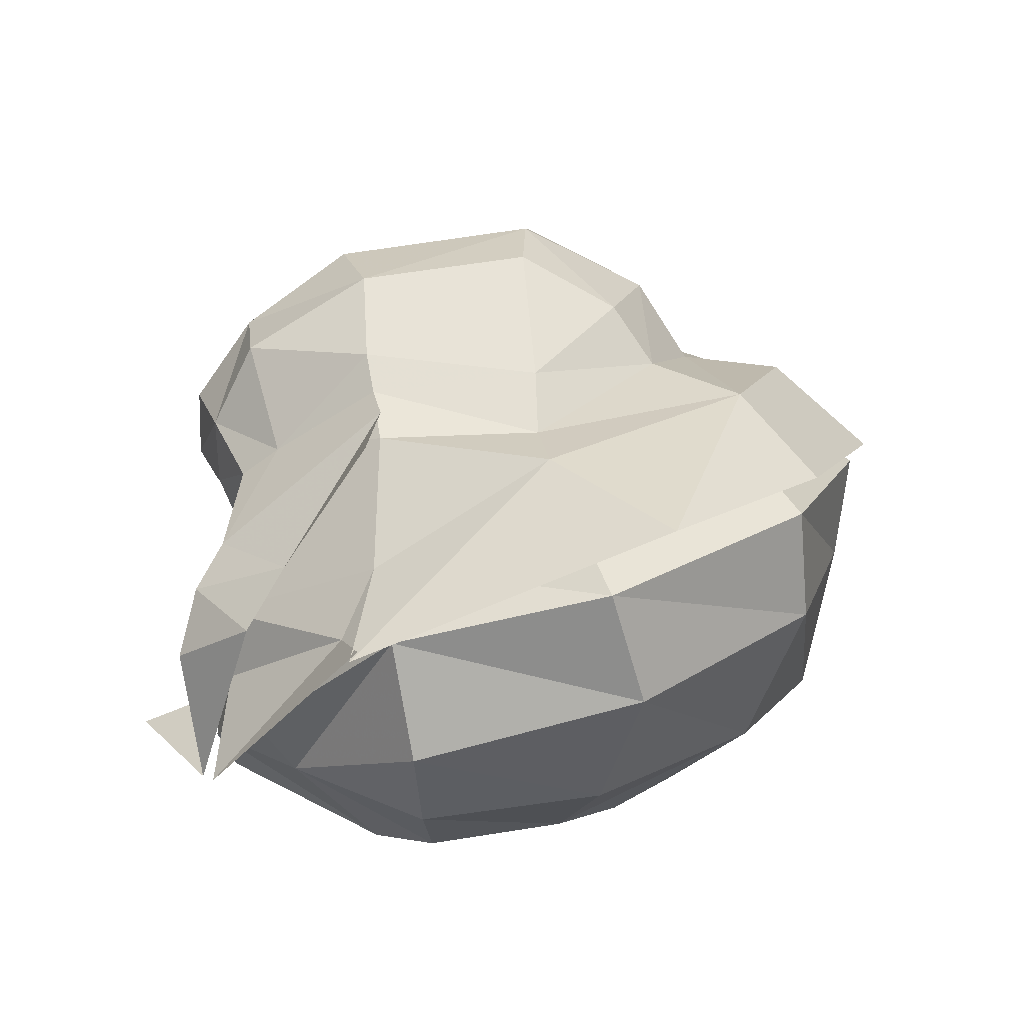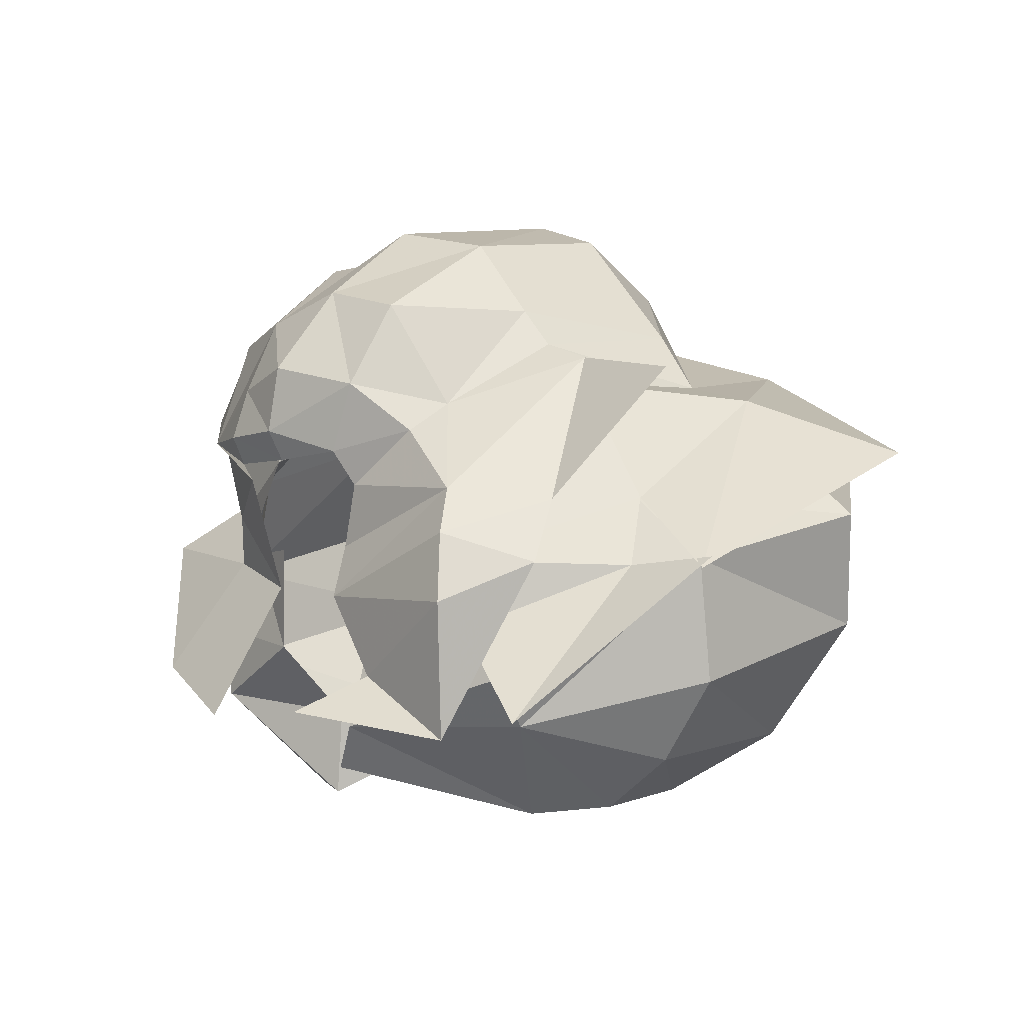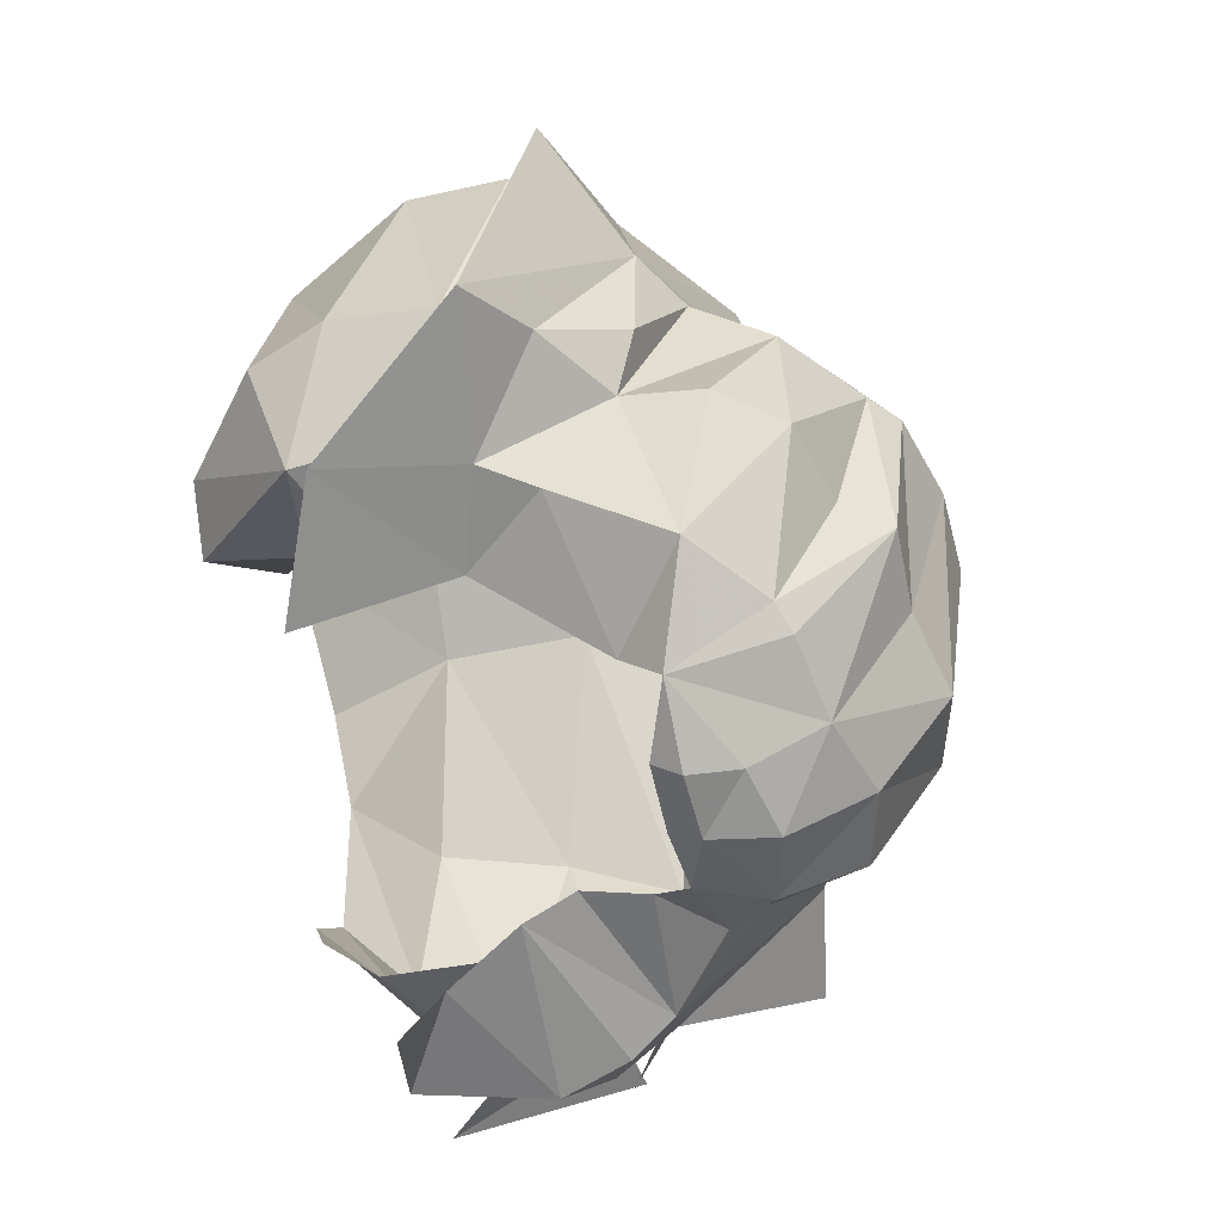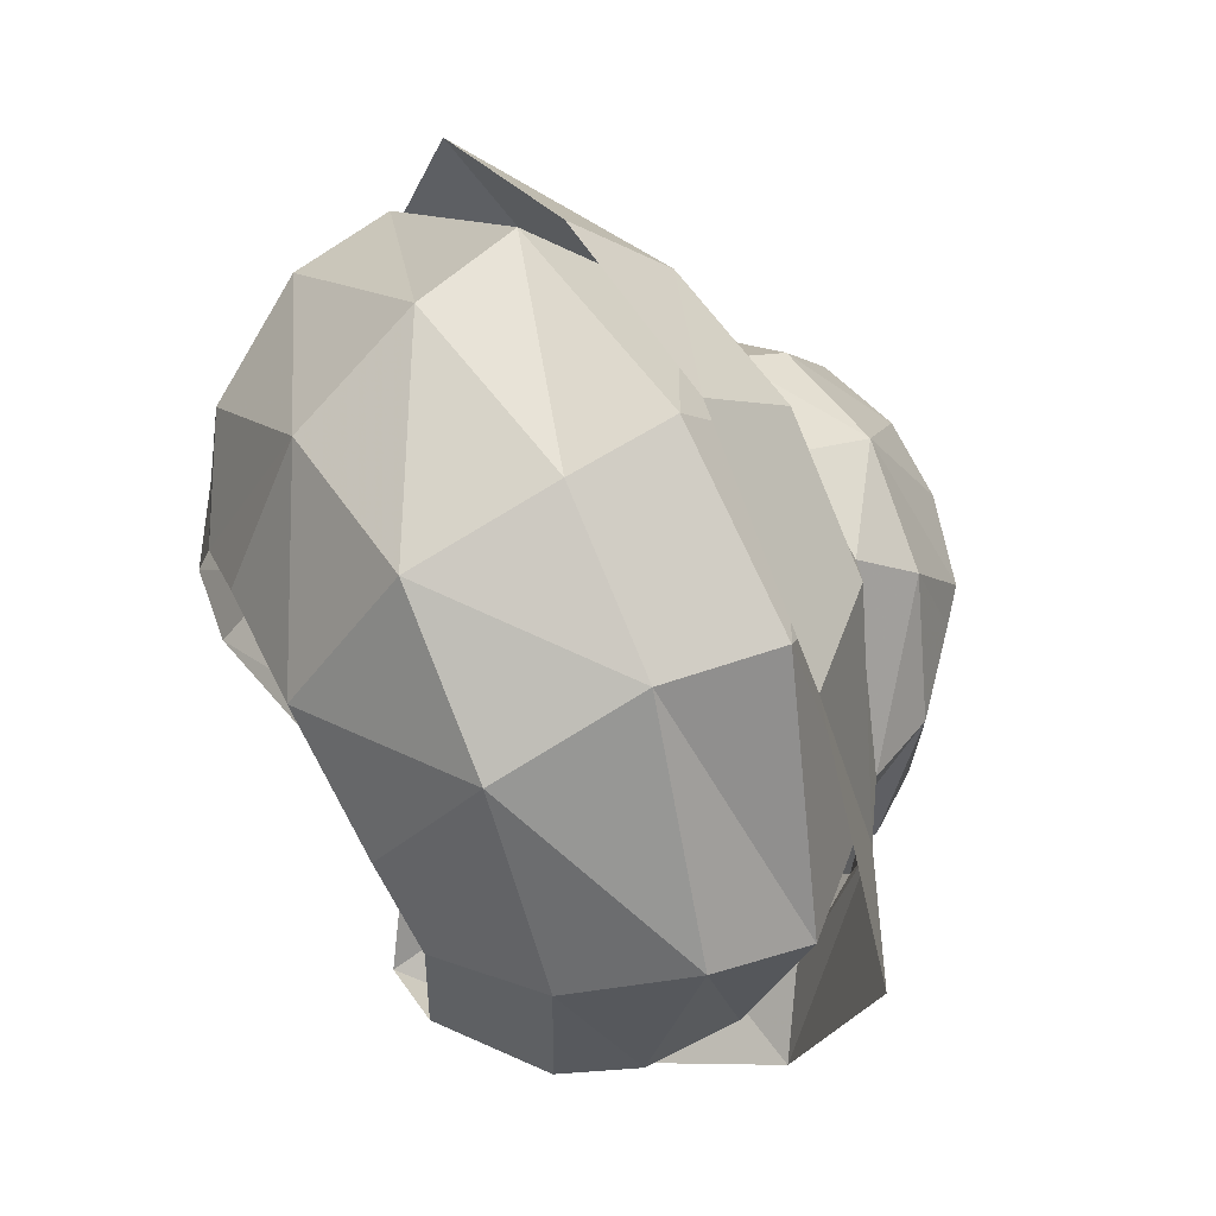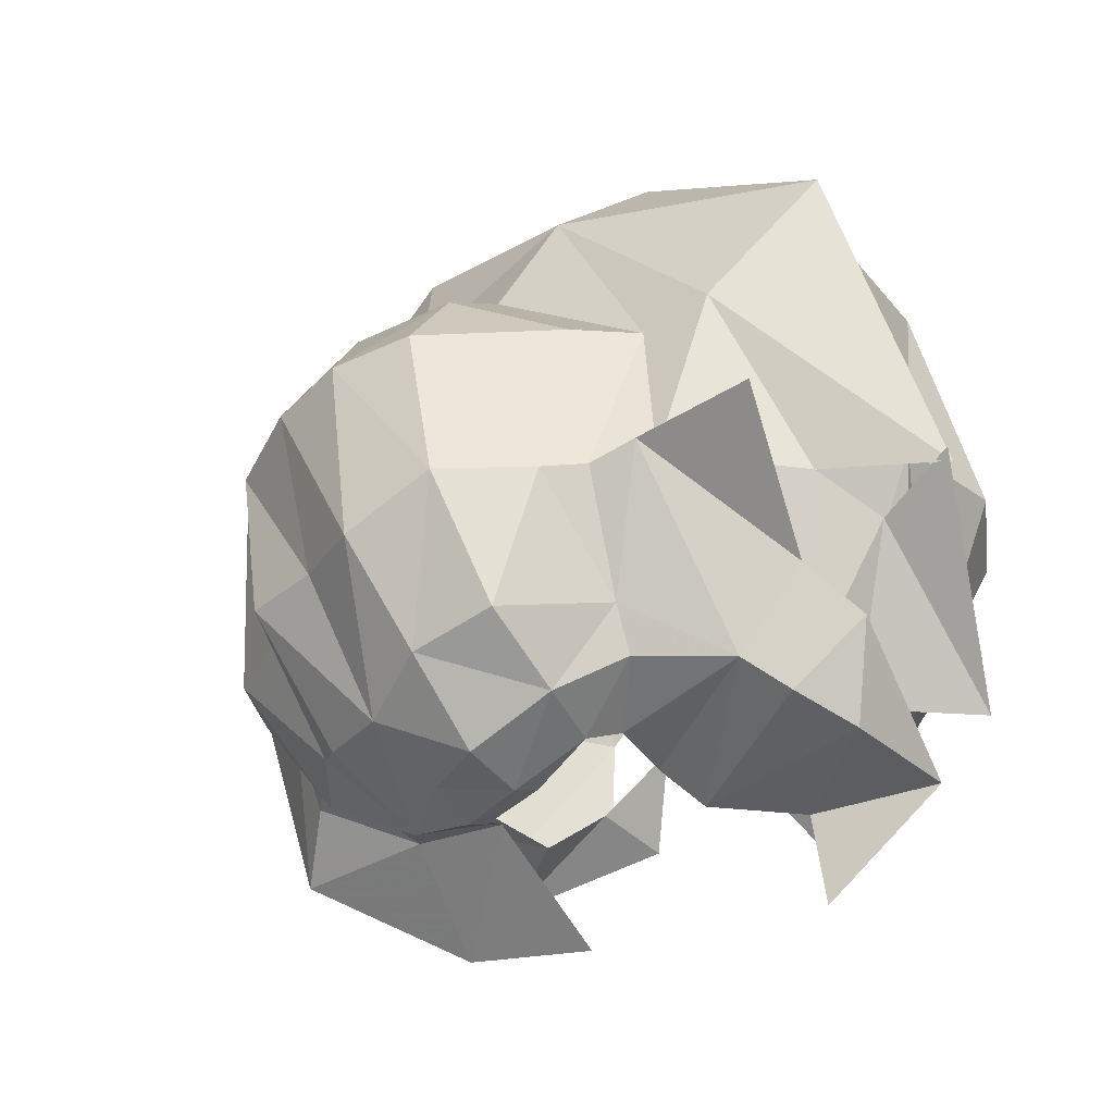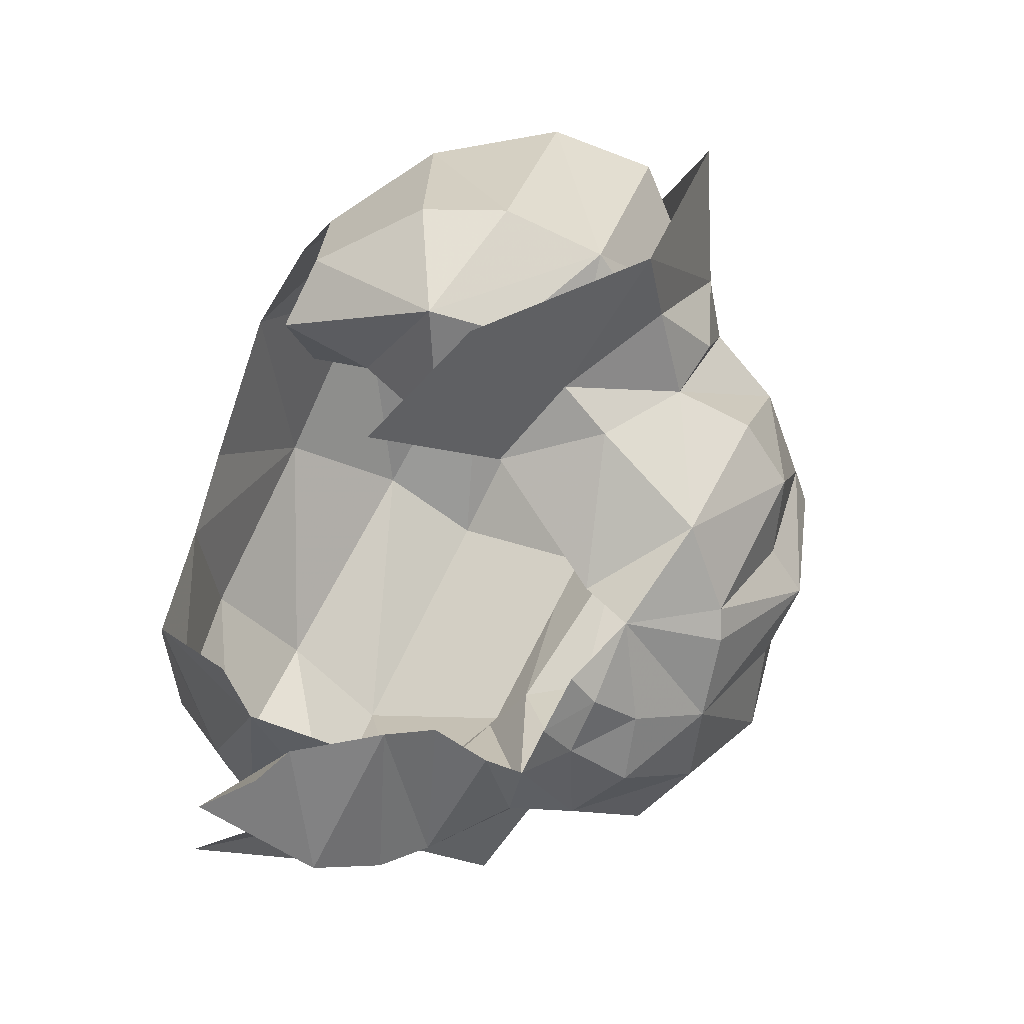
<metadata>
{"format":"obj","ext":"obj","renderer":"f3d","projection":"perspective","resolution":1024,"background":"white","views":[{"elev":9.3,"azim":91.6,"up":"+Z"},{"elev":-2.7,"azim":49.3,"up":"+Z"},{"elev":-58.7,"azim":-77.7,"up":"+Y"},{"elev":68.3,"azim":-117.8,"up":"+Y"},{"elev":-43.3,"azim":47.4,"up":"+Y"},{"elev":-55.8,"azim":-112.6,"up":"+Y"}]}
</metadata>
<code>
g common_hair_female_2015
v 4.02 -4.437 79.48
v 4.774 -2.992 79.97
v 3.72 -4.064 80.14
v 5.022 -3.536 79.06
v 4.257 -4.671 78.5
v 3.999 -4.395 76.55
v 1.665 -4.179 80.27
v 1.419 -4.164 79.35
v 2.629 -3.889 81.05
v 1.551 -4.475 78.61
v 2.389 -4.475 77.43
v 2.147 -5.614 76.93
v -2.269 0.3384 83.98
v -2.135 -1.998 83.4
v -1.677 -2.09 84.07
v -1.824 0.3765 84.37
v -1.915 1.931 83.55
v -1.929 -3.704 82.49
v -1.546 -3.904 82.66
v -3.335 0.4363 83
v -1.656 2.824 82.67
v -0.08858 2.344 83.83
v -0.08859 3.111 82.64
v -3.279 -1.9 83.05
v -1.65 -4.435 81.07
v -0.08859 4.62 82.48
v -2.227 3.651 82.37
v -2.952 -3.497 81.57
v -3.891 -1.762 82.16
v -3.959 -1.625 81.02
v -3.485 -2.713 79.99
v -3.807 0.8398 81.94
v -4.607 0.927 81.41
v -5.047 -1.63 80.23
v -3.833 -2.435 79.22
v -2.445 -2.623 78.79
v -4.428 -0.8341 81.35
v -1.58 -3.804 80.51
v -0.09639 6.103 81.19
v -3.529 4.598 80.94
v -6.453 1.267 80.53
v 0.6747 -2.47 84.37
v 0.6625 0.4751 84.78
v -0.5621 0.4818 84.73
v -0.4968 -2.189 84.06
v 2.025 -2.021 84.06
v 0.8581 -4.002 83.27
v 2.074 -3.817 82.97
v 1.747 2.512 82.71
v 1.709 1.896 83.6
v 3.279 0.6889 82.71
v 2.937 -1.906 82.95
v 1.853 0.4655 84.39
v 1.477 -4.441 80.77
v 0.4592 -4.902 81.11
v 0.4561 -4.653 80.69
v 2.625 3.841 82.33
v 3.33 -1.776 82.42
v 2.812 -3.318 81.46
v 3.888 0.7397 81.88
v 6.664 -1.858 78.98
v 6.381 2.723 80.82
v 4.89 0.927 81.62
v 5.179 -1.63 80.03
v 3.978 -1.625 81.8
v 1.888 -4.43 81.76
v 3.972 -1.614 82.18
v 3.33 -1.776 82.42
v 3.334 4.983 81.13
v -0.5059 -4.898 81.07
v -0.5816 -4.647 80.68
v -0.3926 -4.187 82.88
v -0.3423 -4.75 81.8
v 0.6493 -4.876 82.06
v -6.086 -2.223 79.55
v -4.65 -3.344 77.45
v -2.75 -3.736 76.69
v 3.943 -3.941 78.11
v 5.464 -2.085 79.03
v 3.816 -4.099 79.1
v 5.143 -4.058 76.82
v 6.727 -1.733 79.14
v 3.978 -1.625 81.8
v 2.812 -3.318 81.46
v 3.33 -1.776 82.42
v 5.179 -1.63 80.03
v -2.928 4.975 80.8
v -2.939 4.972 80.88
v -0.05087 5.875 80.92
v -0.06439 5.654 79.37
v -2.673 5.044 79.16
v -5.416 -1.254 79.12
v -4.333 -2.432 78.11
v -3.606 -2.285 79.39
v -4.357 -1.536 80.69
v -5.42 2.316 78.49
v -5.61 1.879 79.95
v -2.501 -2.527 77.8
v -2.443 -2.572 79.42
v -5.42 2.316 78.49
v -5.435 -1.012 77.66
v -5.61 1.879 79.95
v -2.424 -1.372 76.68
v -2.613 -1.31 75.33
v -1.623 -0.2456 76.06
v -4.96 -0.9529 76.55
v -4.227 -2.416 76.98
v -3.248 1.07 75.64
v -3.566 -0.8935 75.43
v -4.629 1.691 76.77
v -2.632 4.306 76.94
v -2.128 1.96 75.52
v -3.248 1.07 75.64
v -4.629 1.691 76.77
v -0.08118 5.166 77.15
v -0.06439 5.654 79.37
v -0.05087 5.875 80.92
v 3.651 4.727 80.62
v 3.224 4.866 78.98
v 4.639 0.8415 81.64
v 6.183 1.833 79.85
v 2.498 3.194 82.34
v 2.694 4 76.95
v 4.655 1.691 76.49
v 3.081 1.07 75.56
v 2.039 1.96 75.52
v -0.08118 5.166 77.15
v -0.08858 2.936 75.43
v -0.08858 2.936 75.43
v 3.744 -3.686 78.35
v 4.308 -3.509 77.43
v 6.079 -1.305 79.12
v 5.028 -1.589 80.06
v 6.183 1.833 79.85
v 4.639 0.8415 81.64
v 1.969 -4.486 76.68
v 4.053 -2.967 76.7
v 2.275 -4.183 78.58
v 1.462 -4.268 76.06
v 2.993 -1.819 75.33
v 5.969 -1.012 77.36
v 4.988 -0.9529 76.19
v 3.737 -0.8935 75.43
v 3.081 1.07 75.56
v 4.655 1.691 76.49
v 5.679 2.311 78.19
v 5.679 2.311 78.19
v 5.772 -1.683 81.89
v -1.827 2.54 82.59
v -0.06658 3.621 82.49
v -4.241 0.8415 81.48
v -4.241 0.8415 81.48
v -0.06658 3.621 82.49
f 1 2 3
f 2 1 4
f 5 6 4
f 7 8 3
f 3 9 7
f 3 8 10
f 10 1 3
f 10 11 5
f 5 1 10
f 6 5 11
f 11 12 6
f 13 14 15
f 15 16 13
f 13 16 17
f 15 14 18
f 18 19 15
f 13 17 20
f 21 22 23
f 18 14 24
f 20 24 13
f 25 19 18
f 23 26 27
f 27 21 23
f 28 29 30
f 30 31 28
f 32 21 33
f 30 34 35
f 35 31 30
f 36 31 35
f 37 34 30
f 18 28 25
f 28 38 25
f 31 36 38
f 32 20 17
f 20 32 30
f 30 29 20
f 27 26 39
f 39 40 27
f 33 27 40
f 40 41 33
f 38 28 31
f 28 18 24
f 42 43 44
f 44 45 42
f 46 42 47
f 47 48 46
f 49 50 51
f 49 23 22
f 22 50 49
f 48 52 46
f 46 52 53
f 54 55 56
f 23 49 57
f 57 26 23
f 58 52 59
f 49 51 60
f 60 57 49
f 61 62 63
f 63 64 61
f 65 64 63
f 63 60 65
f 48 66 59
f 59 66 9
f 63 57 60
f 2 67 3
f 51 52 68
f 57 69 39
f 39 26 57
f 63 62 57
f 3 59 9
f 59 52 48
f 56 55 70
f 70 71 56
f 72 45 15
f 15 19 72
f 16 15 45
f 45 44 16
f 17 16 22
f 25 70 73
f 66 48 47
f 47 74 66
f 73 74 72
f 72 19 25
f 25 73 72
f 54 7 9
f 9 66 54
f 75 34 33
f 33 41 75
f 76 77 36
f 36 35 76
f 75 76 35
f 35 34 75
f 29 28 24
f 20 29 24
f 50 53 51
f 1 5 4
f 21 27 33
f 30 32 37
f 37 33 34
f 32 33 37
f 62 69 57
f 50 22 43
f 43 53 50
f 52 51 53
f 59 3 67
f 67 58 59
f 68 65 60
f 60 51 68
f 55 74 73
f 73 70 55
f 54 66 55
f 66 74 55
f 25 71 70
f 46 53 43
f 43 42 46
f 42 45 72
f 72 47 42
f 22 44 43
f 47 72 74
f 22 16 44
f 78 79 80
f 81 82 79
f 79 78 81
f 83 84 80
f 84 83 85
f 80 86 83
f 79 86 80
f 87 88 89
f 89 90 91
f 87 89 91
f 92 93 94
f 94 95 92
f 91 96 97
f 97 88 87
f 91 97 87
f 94 98 99
f 100 101 92
f 92 102 100
f 103 104 105
f 101 106 107
f 108 109 106
f 106 110 108
f 111 112 113
f 113 114 111
f 115 111 91
f 91 90 115
f 116 117 118
f 118 119 116
f 120 121 118
f 118 122 120
f 123 124 125
f 125 126 123
f 119 123 127
f 127 116 119
f 123 126 128
f 128 127 123
f 129 111 115
f 130 131 132
f 132 133 130
f 133 132 134
f 134 135 133
f 136 137 131
f 131 130 136
f 130 138 136
f 139 140 136
f 141 137 142
f 142 143 144
f 144 145 142
f 21 17 22
f 17 21 32
f 24 14 13
f 98 94 93
f 93 107 98
f 109 104 107
f 137 140 143
f 140 137 136
f 129 112 111
f 110 106 101
f 101 100 110
f 114 96 111
f 141 142 145
f 145 146 141
f 123 147 124
f 137 143 142
f 96 91 111
f 123 119 147
f 106 109 107
f 107 104 103
f 103 98 107
f 2 148 67
f 88 149 150
f 150 89 88
f 92 101 107
f 107 93 92
f 151 149 88
f 88 97 151
f 92 95 152
f 152 102 92
f 117 153 122
f 122 118 117
f 121 147 119
f 119 118 121
f 137 141 132
f 132 131 137
f 132 141 146
f 146 134 132

</code>
